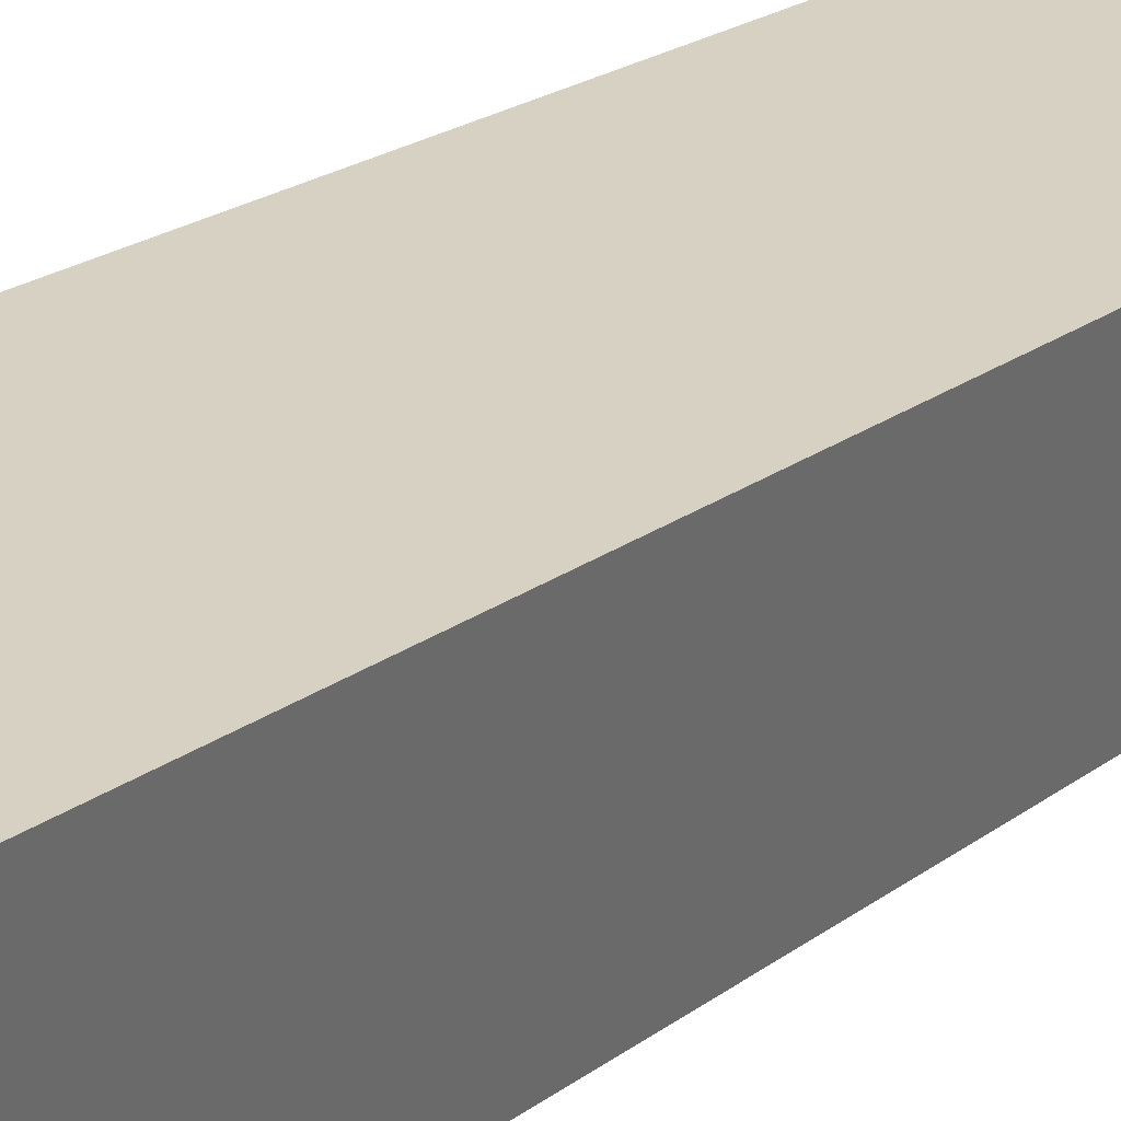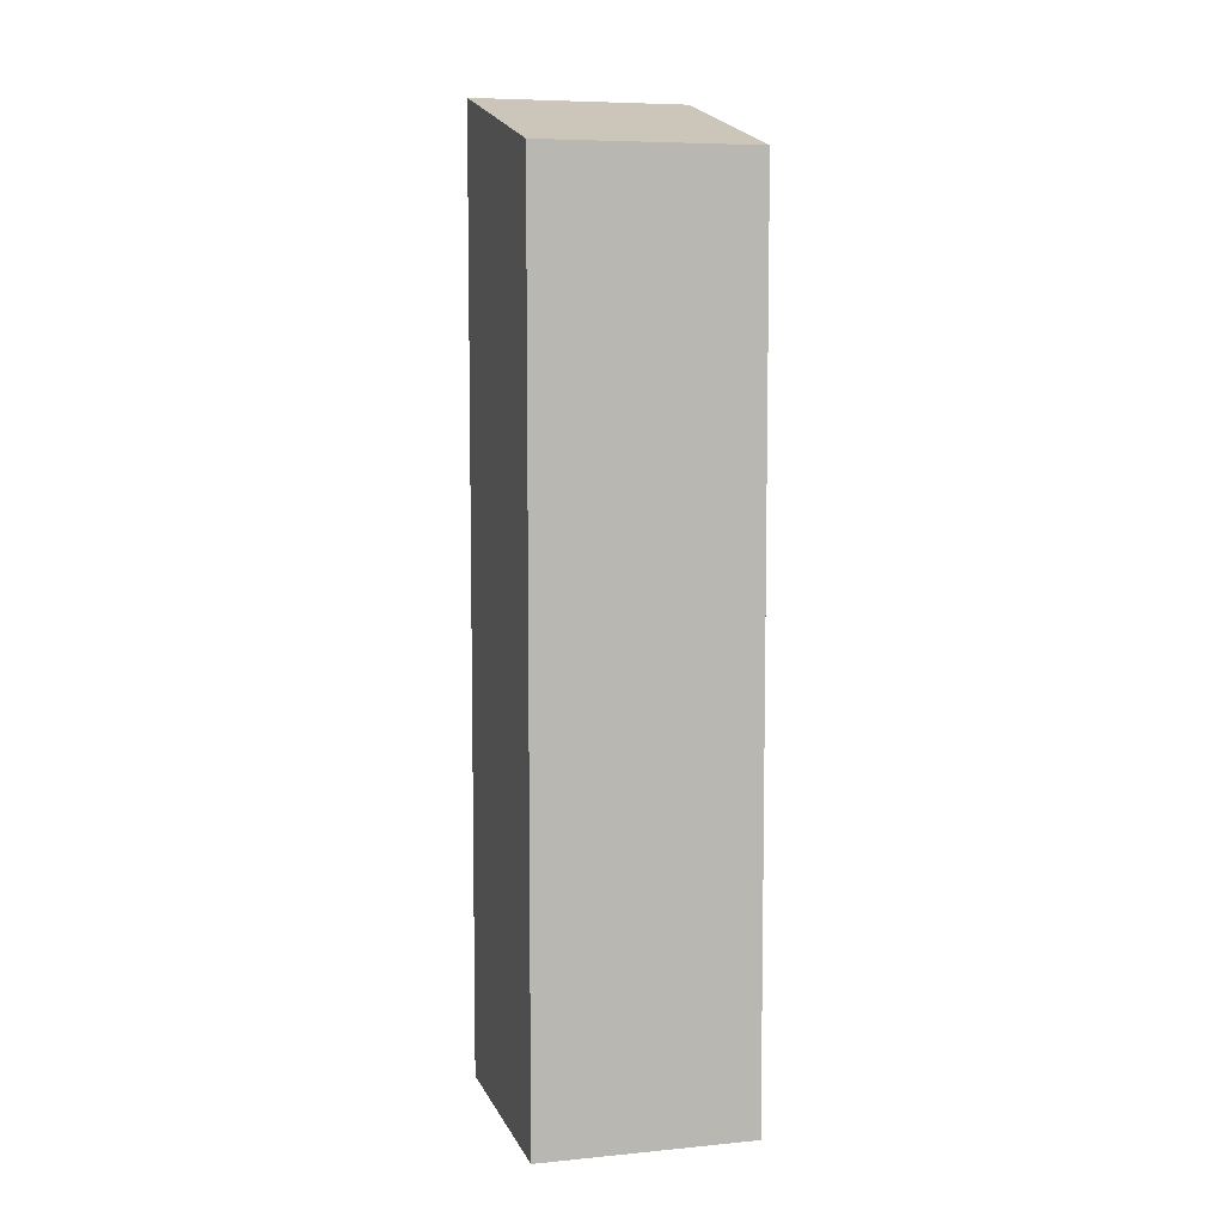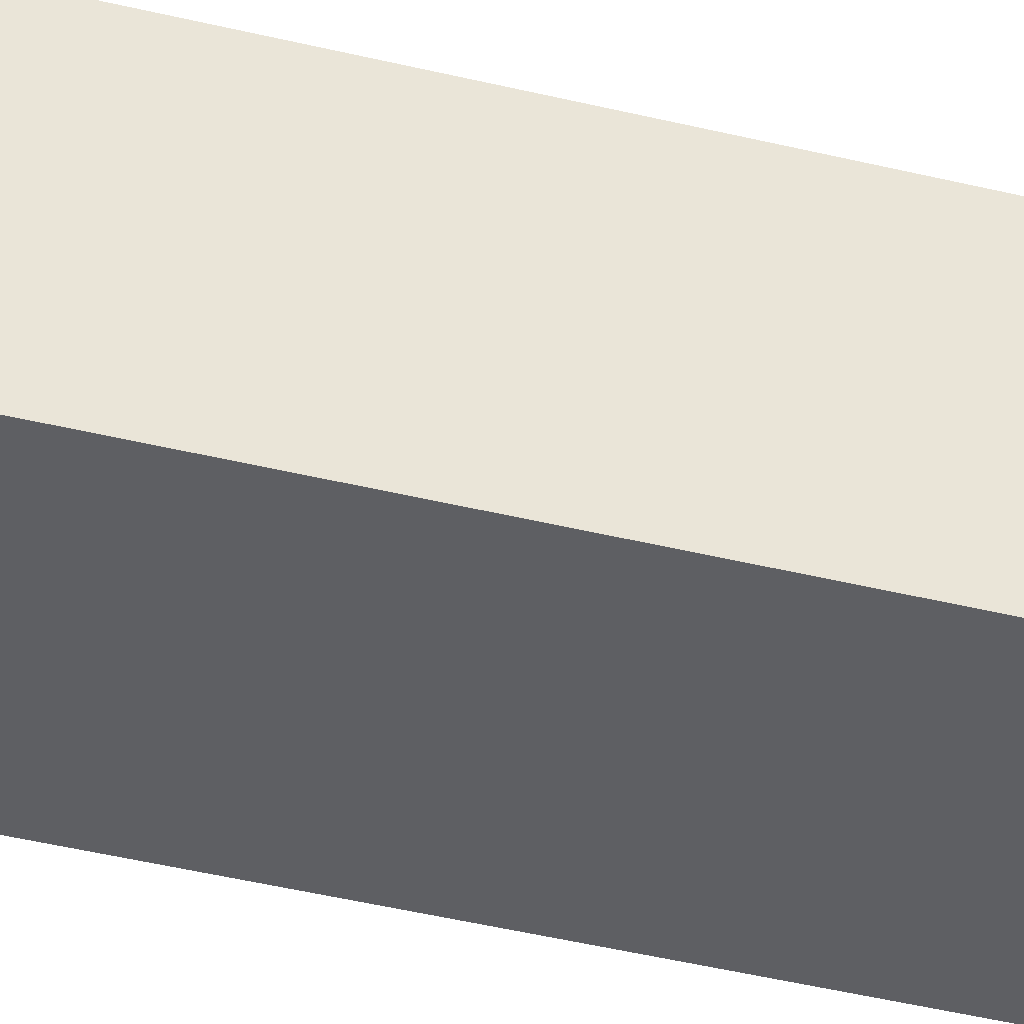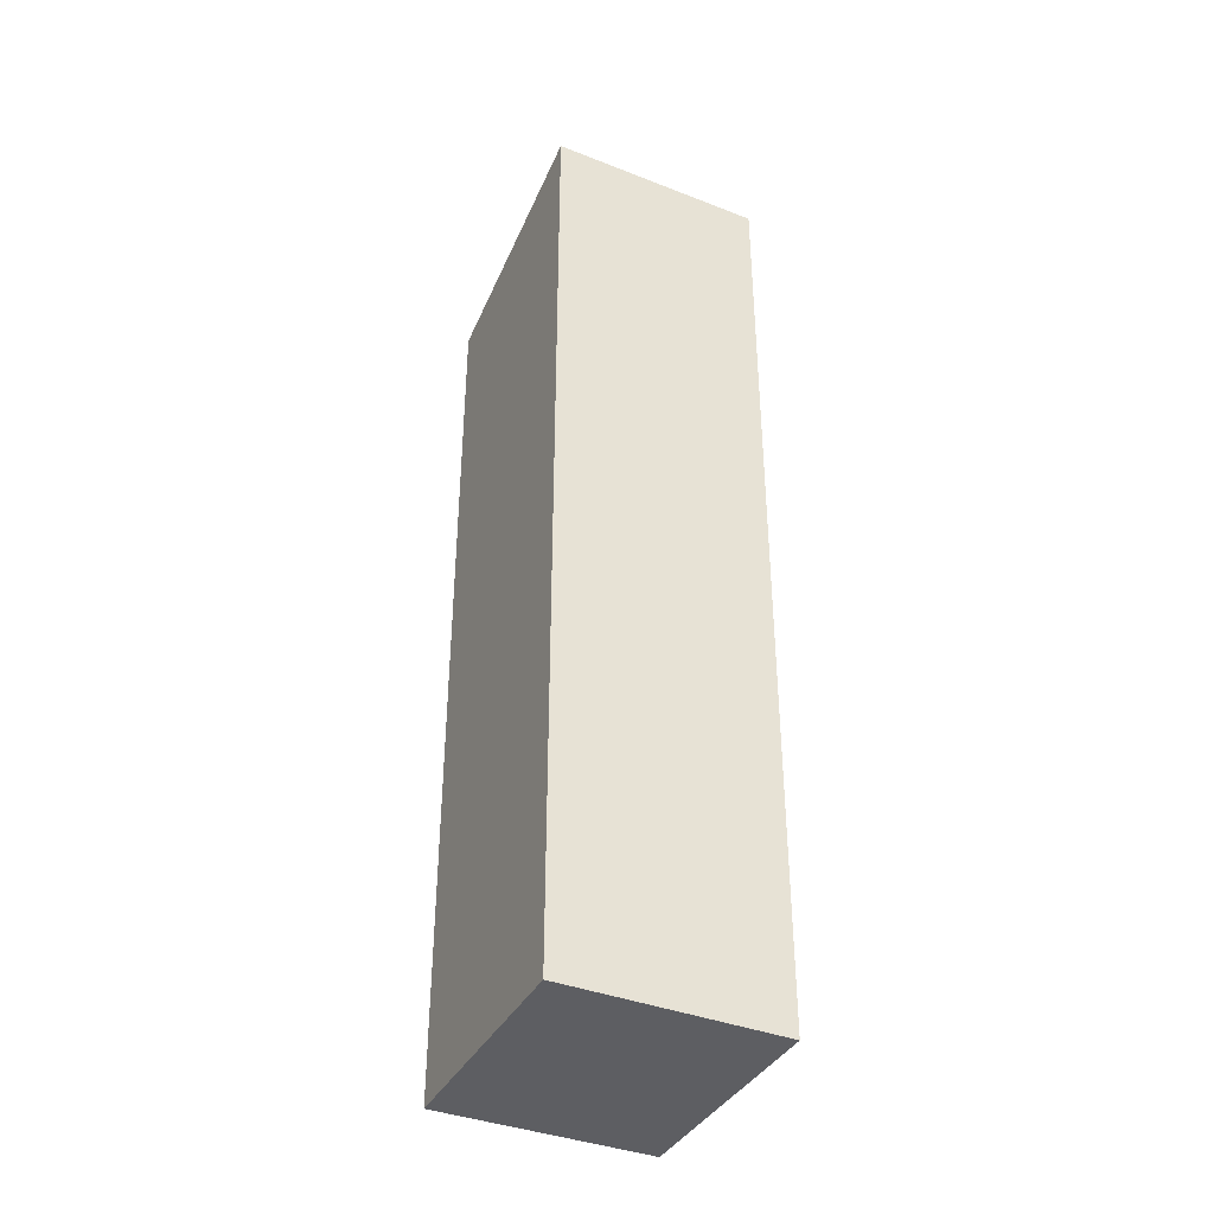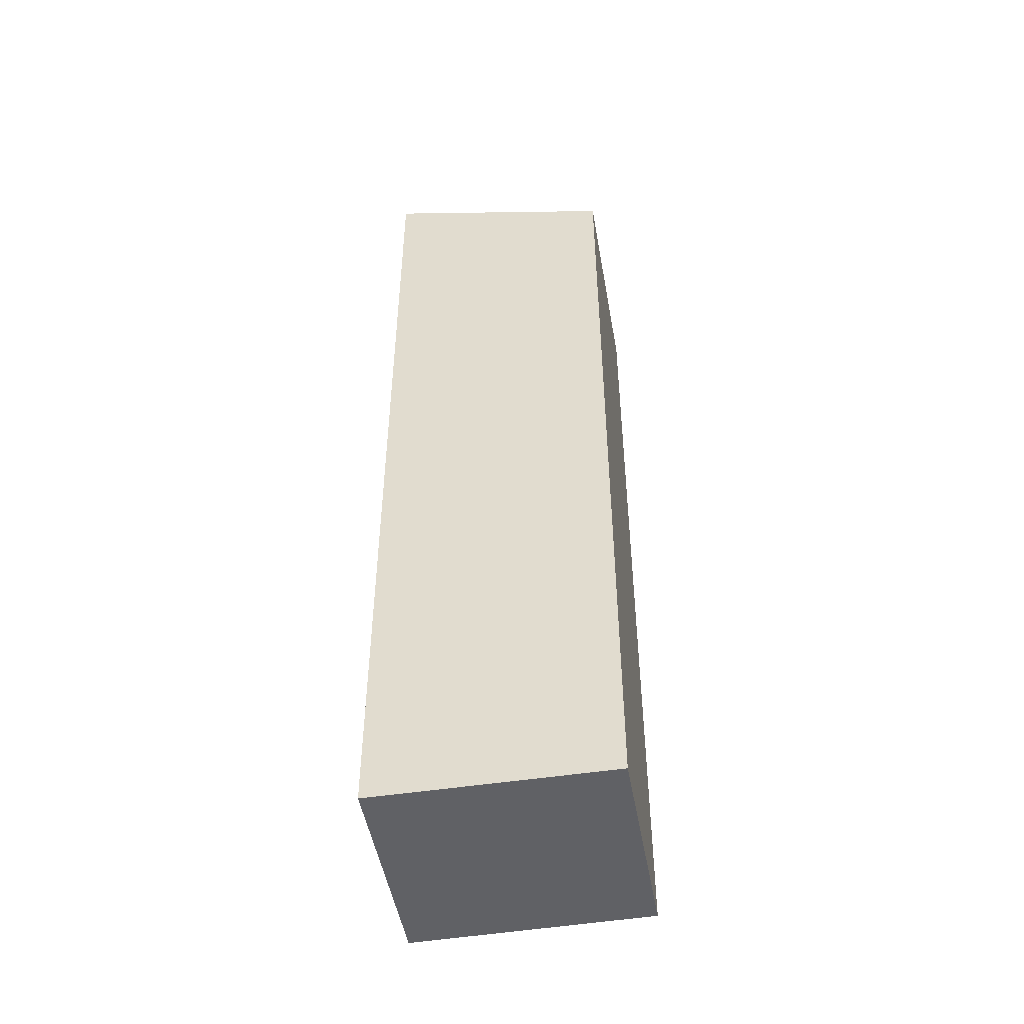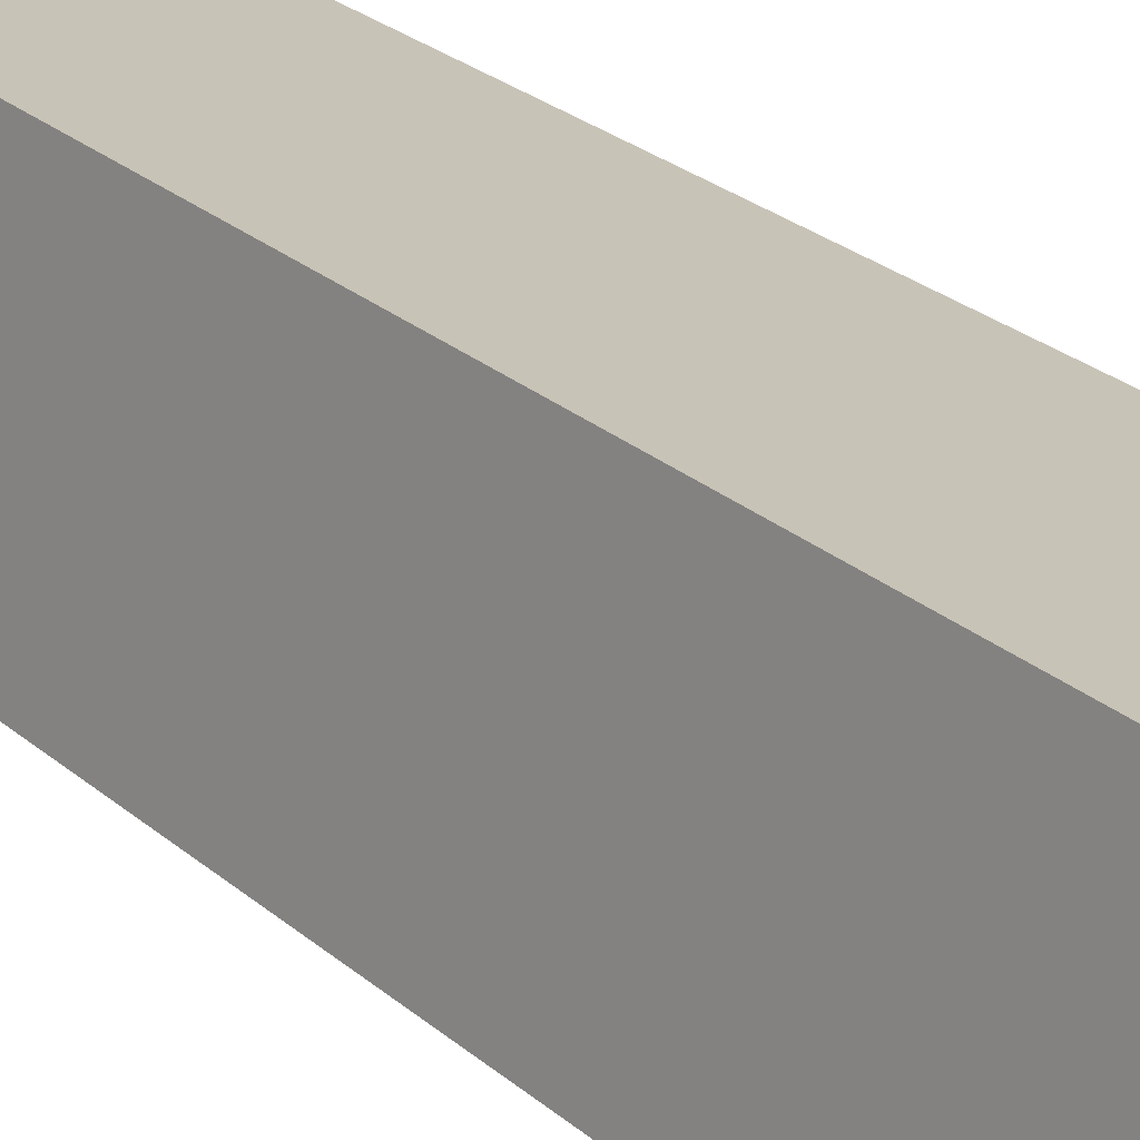
<metadata>
{"format":"obj","ext":"obj","renderer":"f3d","projection":"perspective","resolution":1024,"background":"white","views":[{"elev":19.6,"azim":35.3,"up":"+Z"},{"elev":7.2,"azim":86.3,"up":"+Y"},{"elev":-52.3,"azim":75.9,"up":"+Z"},{"elev":-38.6,"azim":-104.1,"up":"+Y"},{"elev":-48.4,"azim":21.7,"up":"+Y"},{"elev":25.2,"azim":-36.1,"up":"+Z"}]}
</metadata>
<code>
v  0 30.83 1.888e-15
v  9.05 28.93 5.335
v  7.628 28.91 -1.512
v  3.426 30.34 6.518
v  1.492 30.83 6.925
v  9.05 -3.267e-16 5.335
v  7.628 9.258e-17 -1.512
v  0 0 0
v  1.492 -4.24e-16 6.925
v  3.426 -3.991e-16 6.518
g defaultobject
f 1 2 3
f 2 1 4
f 4 1 5
f 6 3 2
f 3 6 7
f 3 8 1
f 8 3 7
f 8 5 1
f 5 8 9
f 9 4 5
f 4 9 2
f 2 9 6
f 6 9 10
f 6 8 7
f 8 6 10
f 8 10 9

</code>
